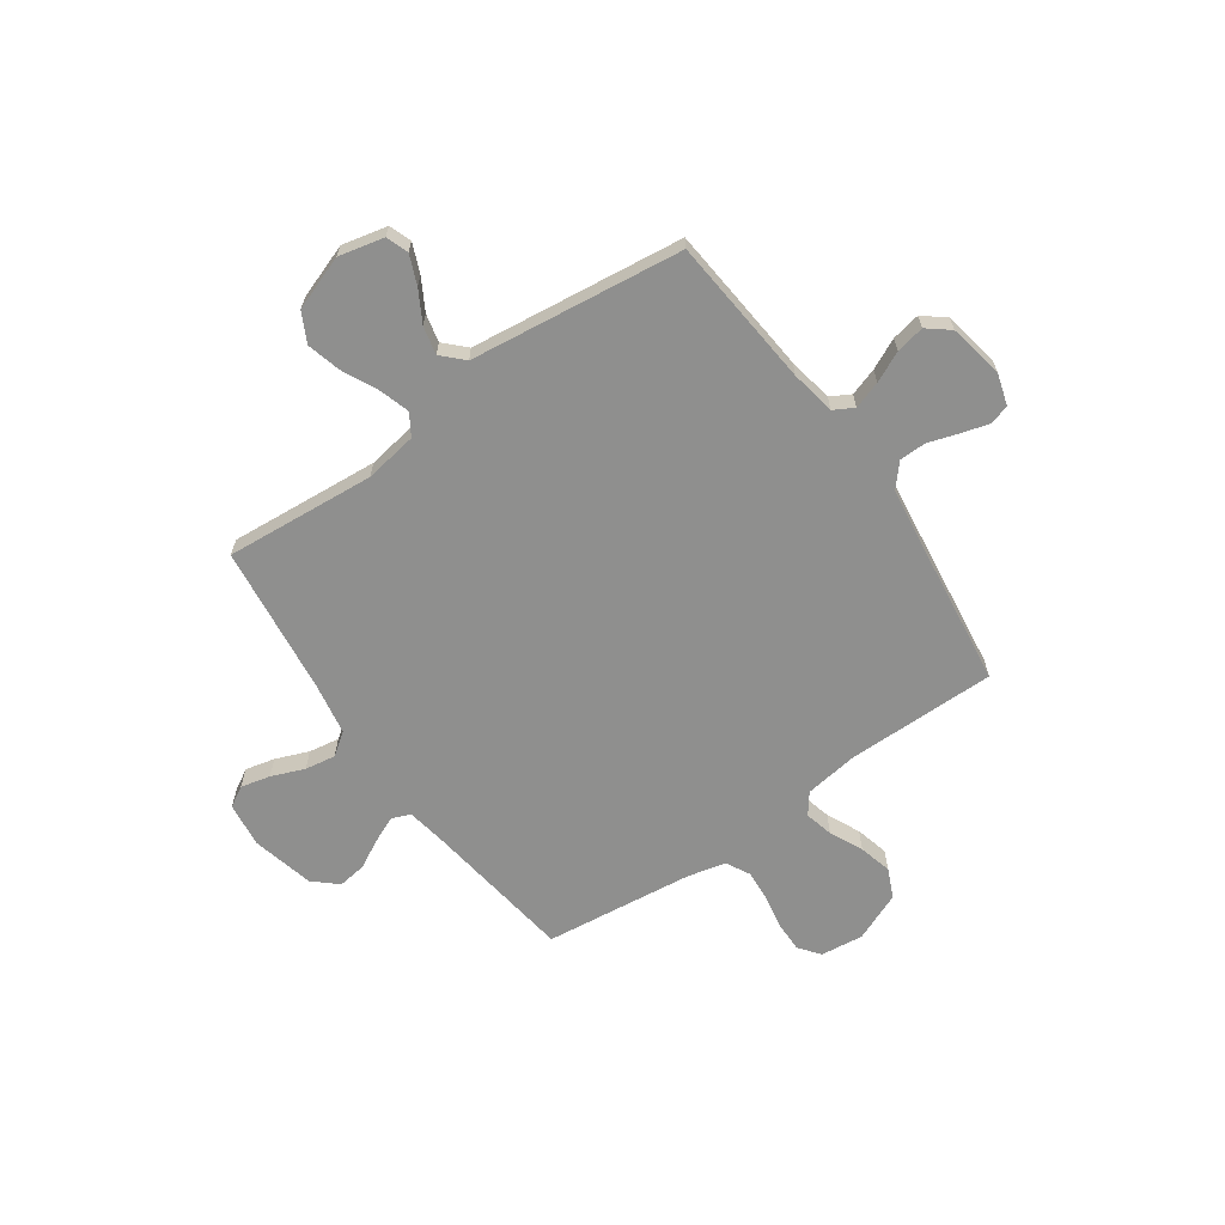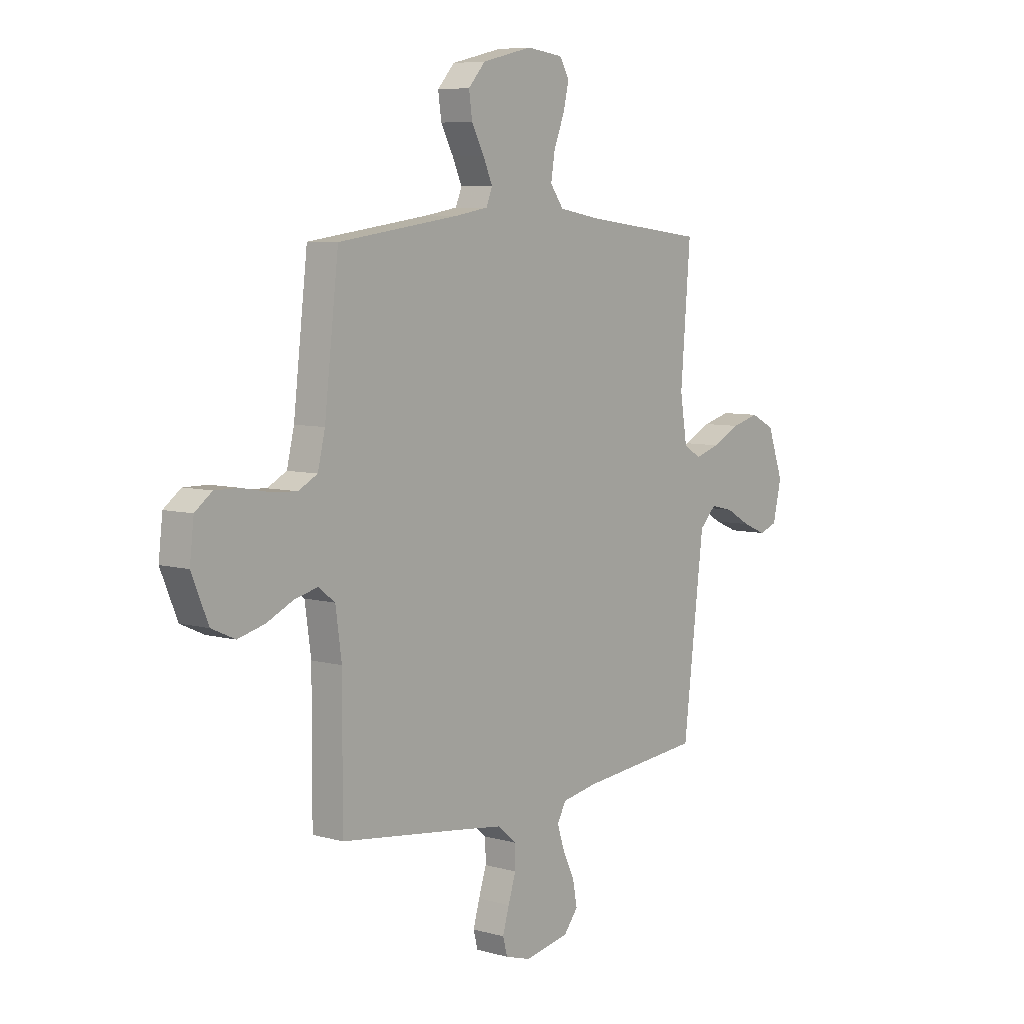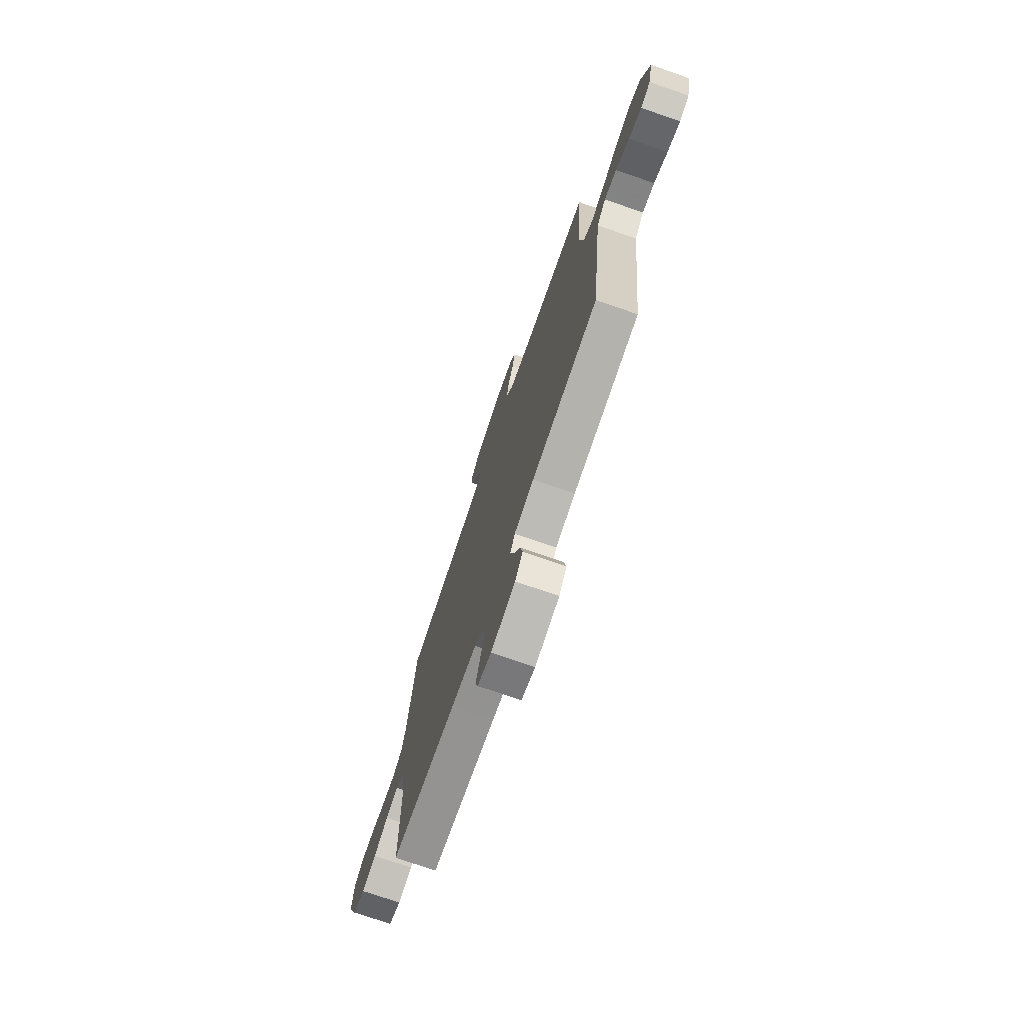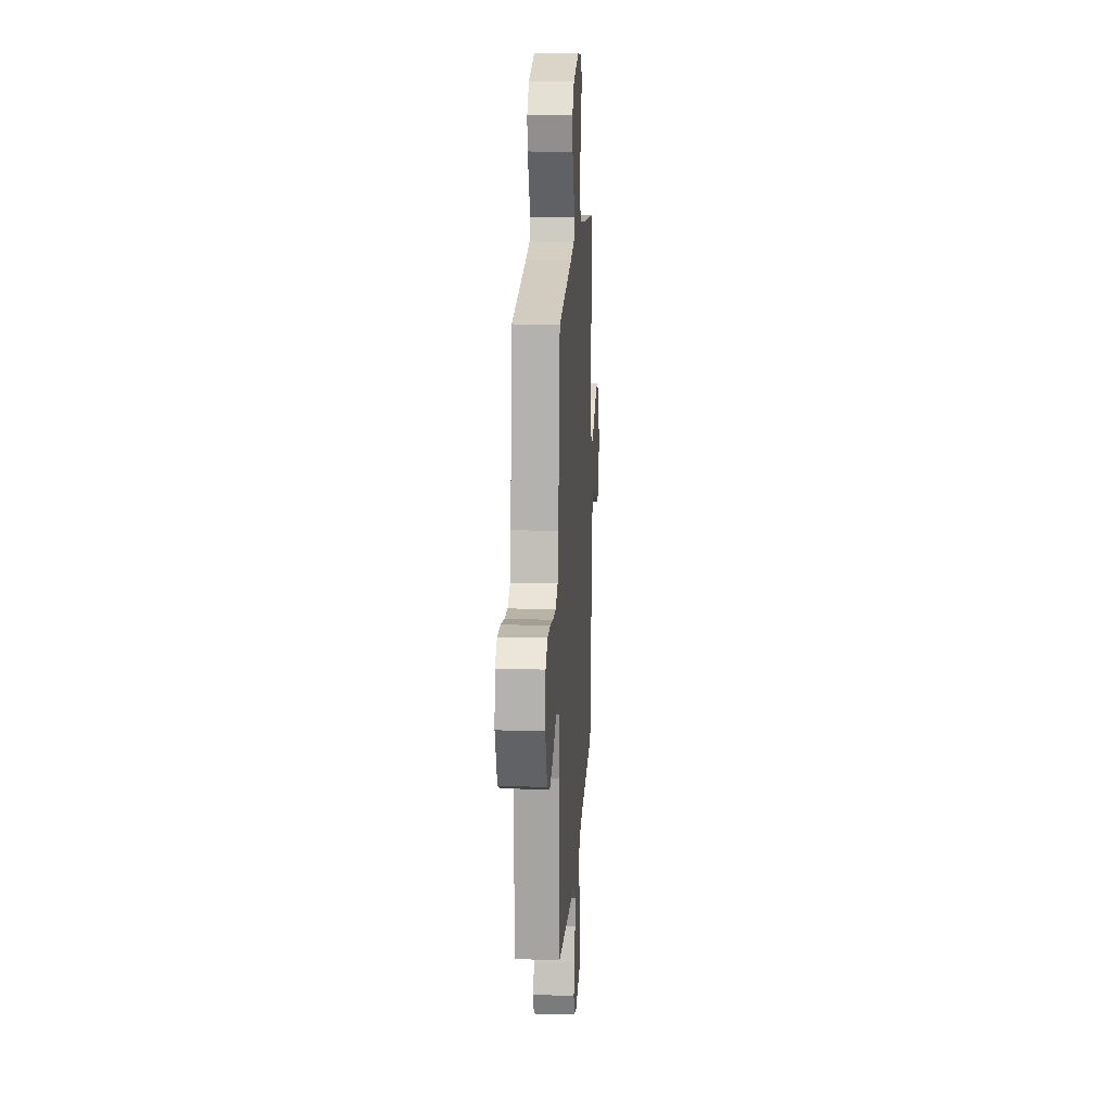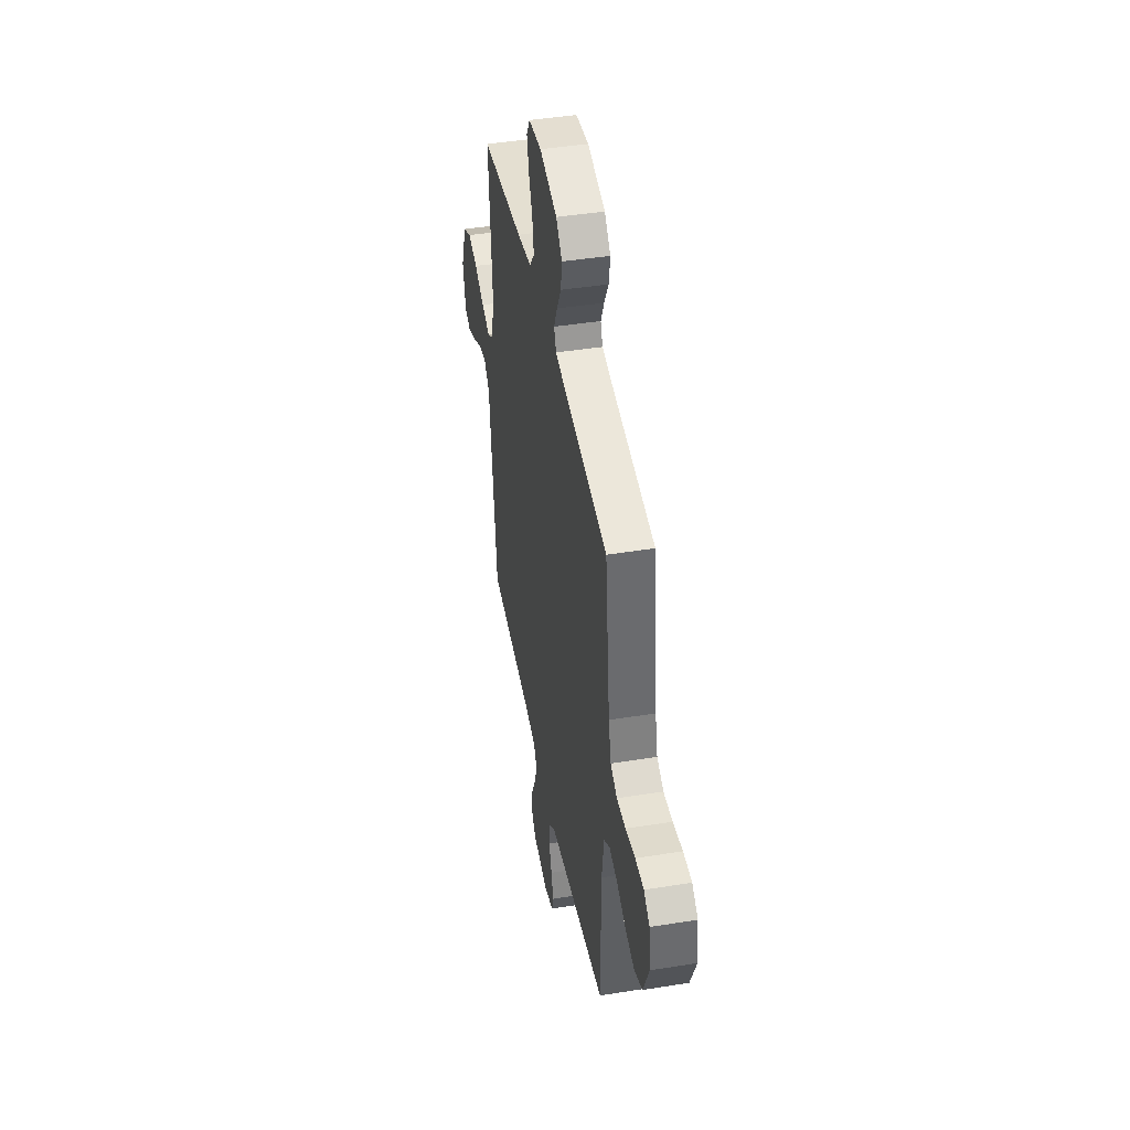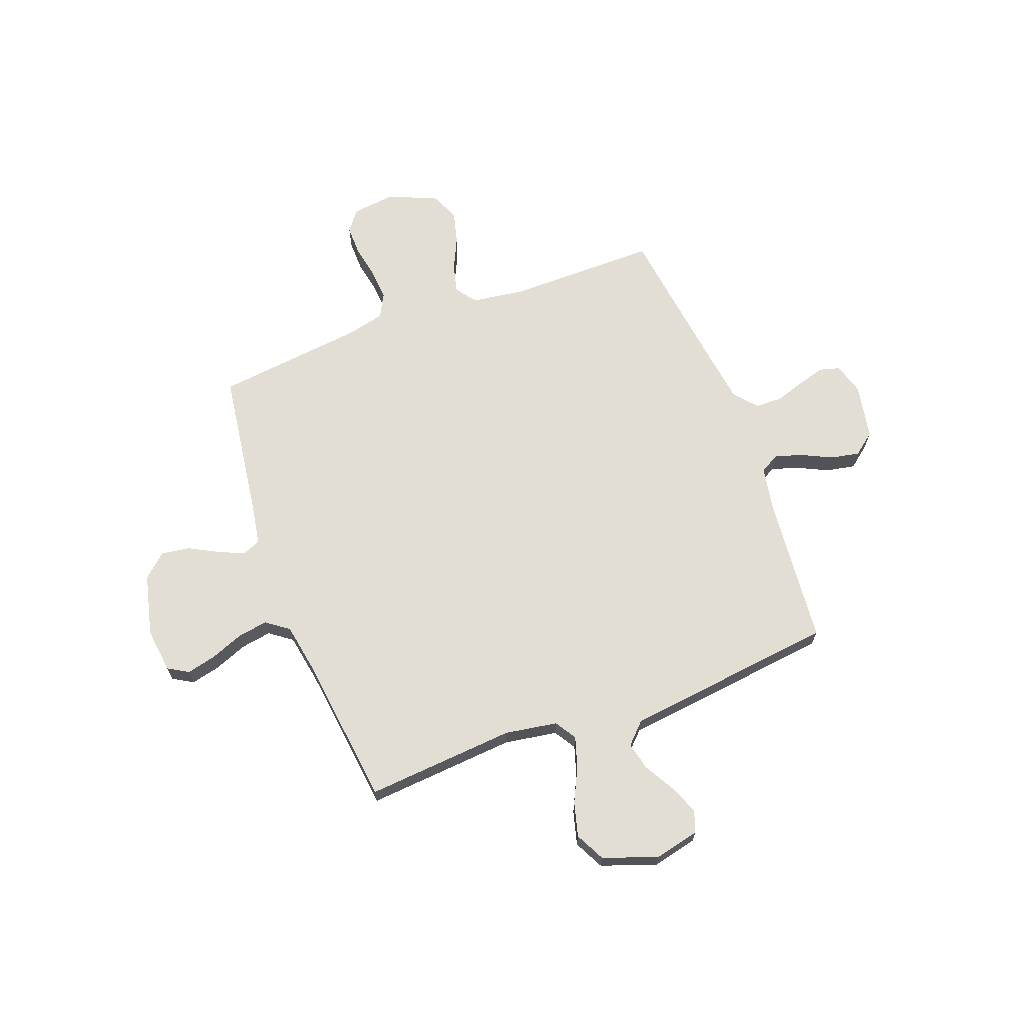
<metadata>
{"format":"obj","ext":"obj","renderer":"f3d","projection":"perspective","resolution":1024,"background":"white","views":[{"elev":-65.1,"azim":125.0,"up":"+Y"},{"elev":6.9,"azim":-51.1,"up":"+Z"},{"elev":-74.2,"azim":71.0,"up":"+Z"},{"elev":16.2,"azim":-86.6,"up":"+Z"},{"elev":43.8,"azim":-100.7,"up":"+Z"},{"elev":67.2,"azim":69.5,"up":"+Y"}]}
</metadata>
<code>
v 0.5 0.07 -0.5
v 0.2 0.07 -0.528
v 0.11 0.07 -0.544
v 0.088 0.07 -0.584
v 0.106 0.07 -0.639
v 0.135 0.07 -0.7
v 0.146 0.07 -0.757
v 0.111 0.07 -0.801
v 0 0.07 -0.822
v -0.063 0.07 -0.803
v -0.074 0.07 -0.762
v -0.058 0.07 -0.707
v -0.039 0.07 -0.648
v -0.04 0.07 -0.594
v -0.085 0.07 -0.555
v -0.2 0.07 -0.539
v -0.5 0.07 -0.5
v -0.499 0.07 -0.2
v -0.514 0.07 -0.093
v -0.555 0.07 -0.062
v -0.612 0.07 -0.076
v -0.678 0.07 -0.107
v -0.744 0.07 -0.124
v -0.802 0.07 -0.098
v -0.843 0.07 0
v -0.833 0.07 0.086
v -0.791 0.07 0.118
v -0.731 0.07 0.117
v -0.663 0.07 0.104
v -0.6 0.07 0.1
v -0.553 0.07 0.125
v -0.535 0.07 0.2
v -0.5 0.07 0.5
v -0.2 0.07 0.542
v -0.119 0.07 0.556
v -0.104 0.07 0.593
v -0.127 0.07 0.645
v -0.158 0.07 0.703
v -0.166 0.07 0.76
v -0.124 0.07 0.807
v 0 0.07 0.837
v 0.09 0.07 0.826
v 0.114 0.07 0.785
v 0.1 0.07 0.726
v 0.074 0.07 0.66
v 0.064 0.07 0.599
v 0.097 0.07 0.554
v 0.2 0.07 0.536
v 0.5 0.07 0.5
v 0.476 0.07 0.2
v 0.493 0.07 0.095
v 0.536 0.07 0.068
v 0.597 0.07 0.087
v 0.667 0.07 0.121
v 0.735 0.07 0.139
v 0.794 0.07 0.109
v 0.833 0.07 0
v 0.812 0.07 -0.09
v 0.768 0.07 -0.106
v 0.71 0.07 -0.082
v 0.648 0.07 -0.047
v 0.592 0.07 -0.034
v 0.551 0.07 -0.075
v 0.536 0.07 -0.2
v 0.5 0 -0.5
v 0.2 0 -0.528
v 0.11 0 -0.544
v 0.088 0 -0.584
v 0.106 0 -0.639
v 0.135 0 -0.7
v 0.146 0 -0.757
v 0.111 0 -0.801
v 0 0 -0.822
v -0.063 0 -0.803
v -0.074 0 -0.762
v -0.058 0 -0.707
v -0.039 0 -0.648
v -0.04 0 -0.594
v -0.085 0 -0.555
v -0.2 0 -0.539
v -0.5 0 -0.5
v -0.499 0 -0.2
v -0.514 0 -0.093
v -0.555 0 -0.062
v -0.612 0 -0.076
v -0.678 0 -0.107
v -0.744 0 -0.124
v -0.802 0 -0.098
v -0.843 0 0
v -0.833 0 0.086
v -0.791 0 0.118
v -0.731 0 0.117
v -0.663 0 0.104
v -0.6 0 0.1
v -0.553 0 0.125
v -0.535 0 0.2
v -0.5 0 0.5
v -0.2 0 0.542
v -0.119 0 0.556
v -0.104 0 0.593
v -0.127 0 0.645
v -0.158 0 0.703
v -0.166 0 0.76
v -0.124 0 0.807
v 0 0 0.837
v 0.09 0 0.826
v 0.114 0 0.785
v 0.1 0 0.726
v 0.074 0 0.66
v 0.064 0 0.599
v 0.097 0 0.554
v 0.2 0 0.536
v 0.5 0 0.5
v 0.476 0 0.2
v 0.493 0 0.095
v 0.536 0 0.068
v 0.597 0 0.087
v 0.667 0 0.121
v 0.735 0 0.139
v 0.794 0 0.109
v 0.833 0 0
v 0.812 0 -0.09
v 0.768 0 -0.106
v 0.71 0 -0.082
v 0.648 0 -0.047
v 0.592 0 -0.034
v 0.551 0 -0.075
v 0.536 0 -0.2
f 59 60 61
f 58 59 61
f 57 58 61
f 56 57 61
f 55 56 61
f 54 55 61
f 53 54 61
f 52 53 61 62
f 51 52 62 63
f 48 49 50
f 47 48 50 51
f 43 44 45
f 42 43 45
f 41 42 45
f 40 41 45
f 39 40 45
f 38 39 45
f 37 38 45
f 36 37 45 46
f 35 36 46 47
f 32 33 34
f 51 63 64
f 47 51 64
f 35 47 64
f 34 35 64
f 32 34 64
f 31 32 64
f 27 28 29
f 26 27 29
f 25 26 29
f 24 25 29
f 23 24 29
f 22 23 29
f 21 22 29
f 16 17 18
f 15 16 18 19
f 14 15 19
f 11 12 13
f 10 11 13
f 9 10 13
f 8 9 13
f 7 8 13
f 6 7 13
f 5 6 13
f 4 5 13 14
f 3 4 14 19
f 64 1 2
f 31 64 2
f 30 31 2
f 20 21 29 30
f 19 20 30
f 3 19 30
f 2 3 30
f 125 124 123
f 125 123 122
f 125 122 121
f 125 121 120
f 125 120 119
f 125 119 118
f 125 118 117
f 126 125 117 116
f 127 126 116 115
f 114 113 112
f 115 114 112 111
f 109 108 107
f 109 107 106
f 109 106 105
f 109 105 104
f 109 104 103
f 109 103 102
f 109 102 101
f 110 109 101 100
f 111 110 100 99
f 98 97 96
f 128 127 115
f 128 115 111
f 128 111 99
f 128 99 98
f 128 98 96
f 128 96 95
f 93 92 91
f 93 91 90
f 93 90 89
f 93 89 88
f 93 88 87
f 93 87 86
f 93 86 85
f 82 81 80
f 83 82 80 79
f 83 79 78
f 77 76 75
f 77 75 74
f 77 74 73
f 77 73 72
f 77 72 71
f 77 71 70
f 77 70 69
f 78 77 69 68
f 83 78 68 67
f 66 65 128
f 66 128 95
f 66 95 94
f 94 93 85 84
f 94 84 83
f 94 83 67
f 94 67 66
f 1 65 66 2
f 2 66 67 3
f 3 67 68 4
f 4 68 69 5
f 5 69 70 6
f 6 70 71 7
f 7 71 72 8
f 8 72 73 9
f 9 73 74 10
f 10 74 75 11
f 11 75 76 12
f 12 76 77 13
f 13 77 78 14
f 14 78 79 15
f 15 79 80 16
f 16 80 81 17
f 17 81 82 18
f 18 82 83 19
f 19 83 84 20
f 20 84 85 21
f 21 85 86 22
f 22 86 87 23
f 23 87 88 24
f 24 88 89 25
f 25 89 90 26
f 26 90 91 27
f 27 91 92 28
f 28 92 93 29
f 29 93 94 30
f 30 94 95 31
f 31 95 96 32
f 32 96 97 33
f 33 97 98 34
f 34 98 99 35
f 35 99 100 36
f 36 100 101 37
f 37 101 102 38
f 38 102 103 39
f 39 103 104 40
f 40 104 105 41
f 41 105 106 42
f 42 106 107 43
f 43 107 108 44
f 44 108 109 45
f 45 109 110 46
f 46 110 111 47
f 47 111 112 48
f 48 112 113 49
f 49 113 114 50
f 50 114 115 51
f 51 115 116 52
f 52 116 117 53
f 53 117 118 54
f 54 118 119 55
f 55 119 120 56
f 56 120 121 57
f 57 121 122 58
f 58 122 123 59
f 59 123 124 60
f 60 124 125 61
f 61 125 126 62
f 62 126 127 63
f 63 127 128 64
f 64 128 65 1

</code>
